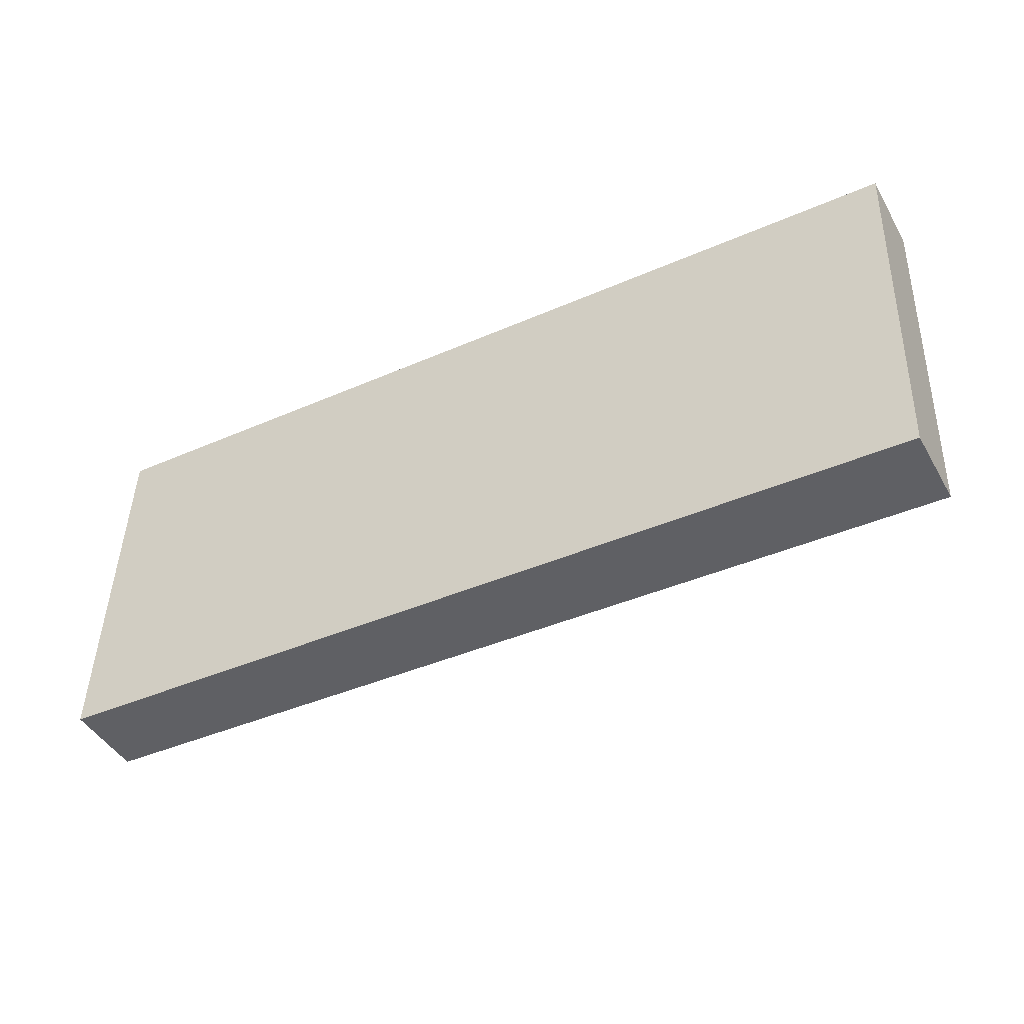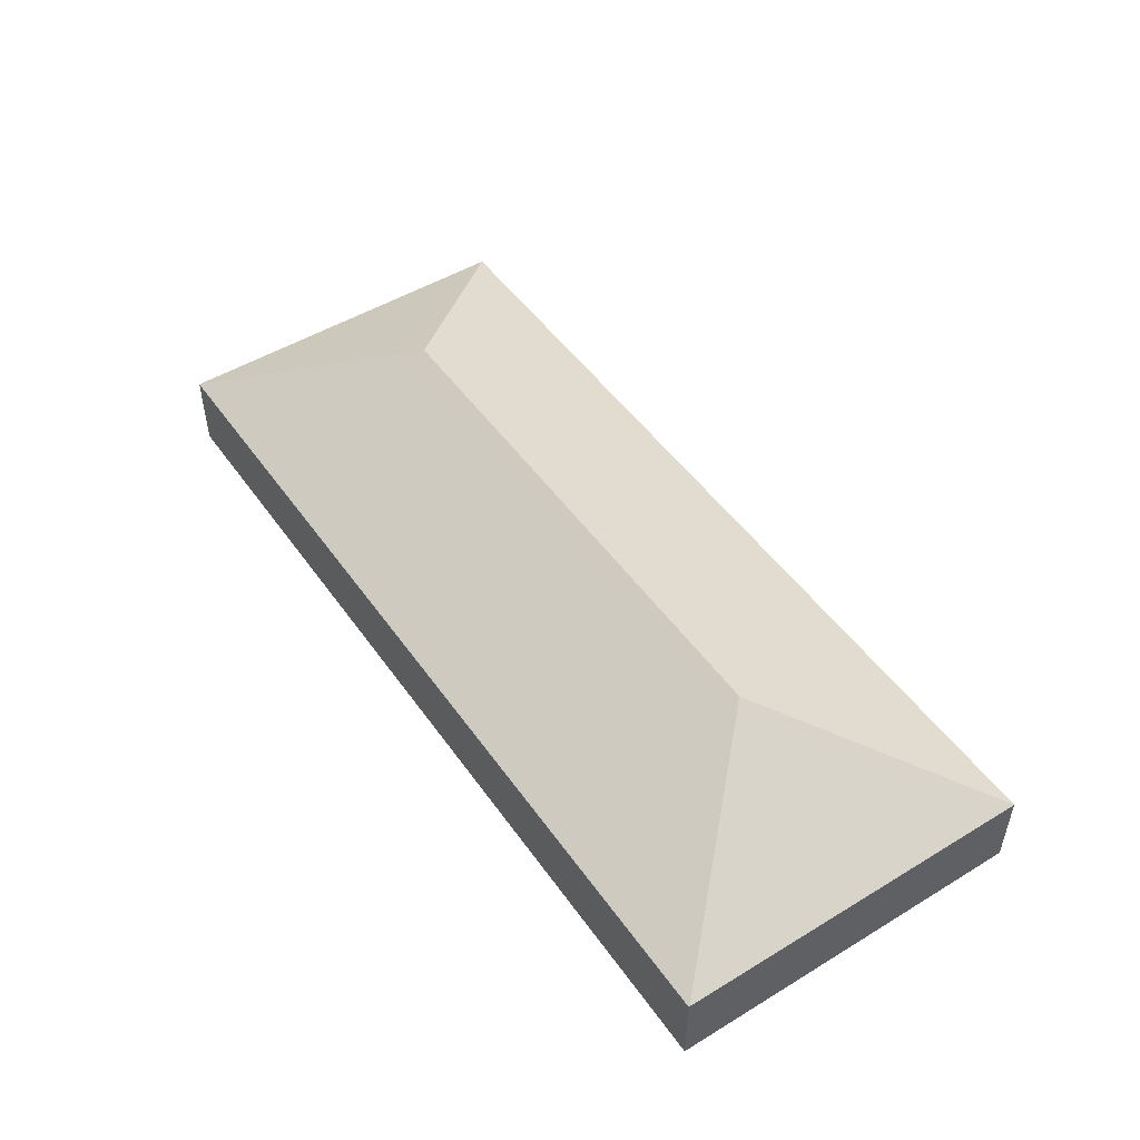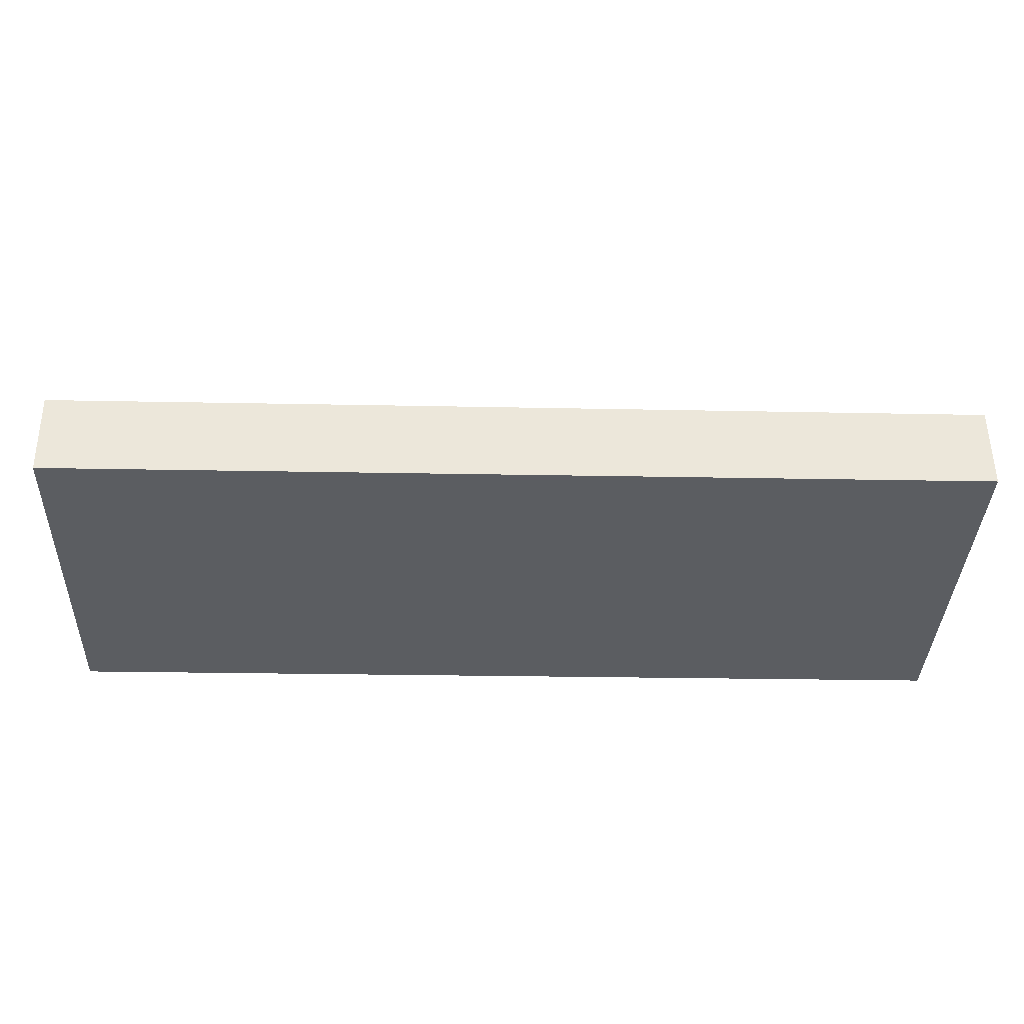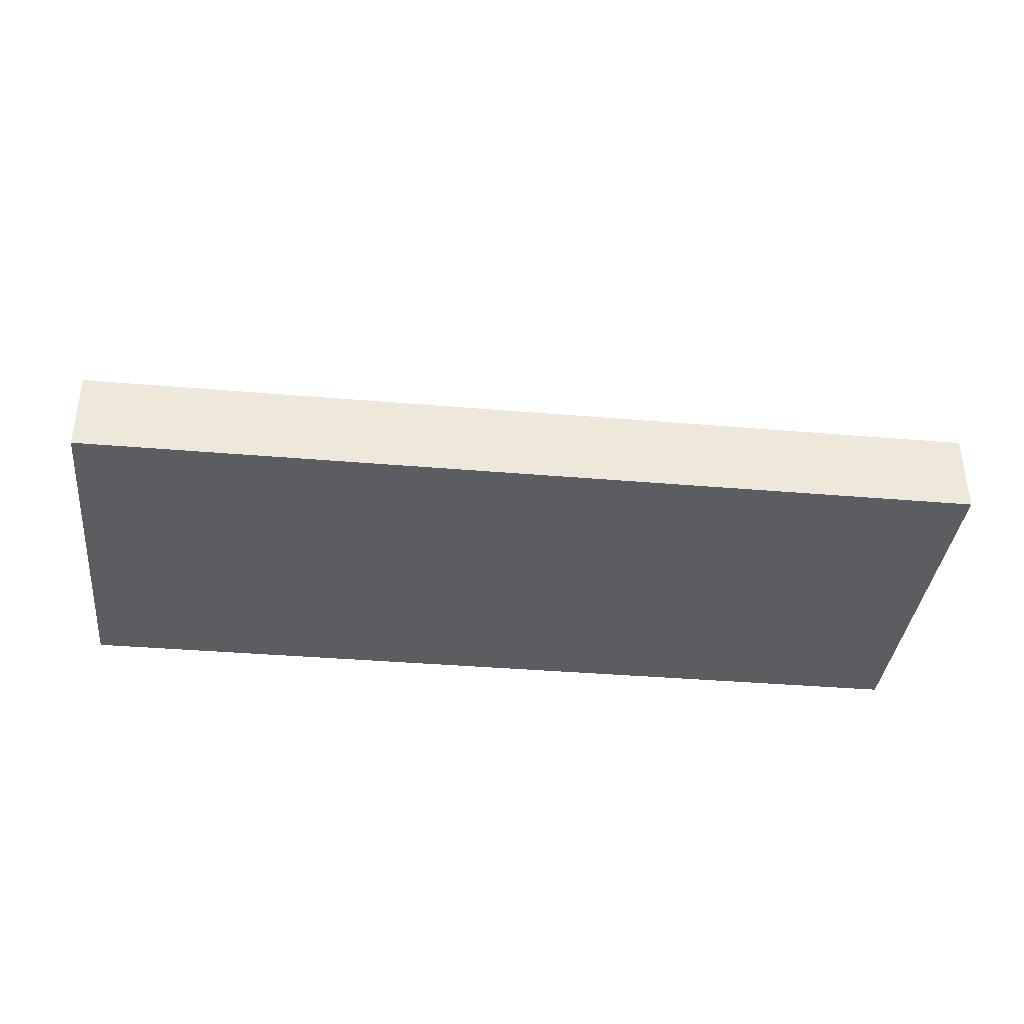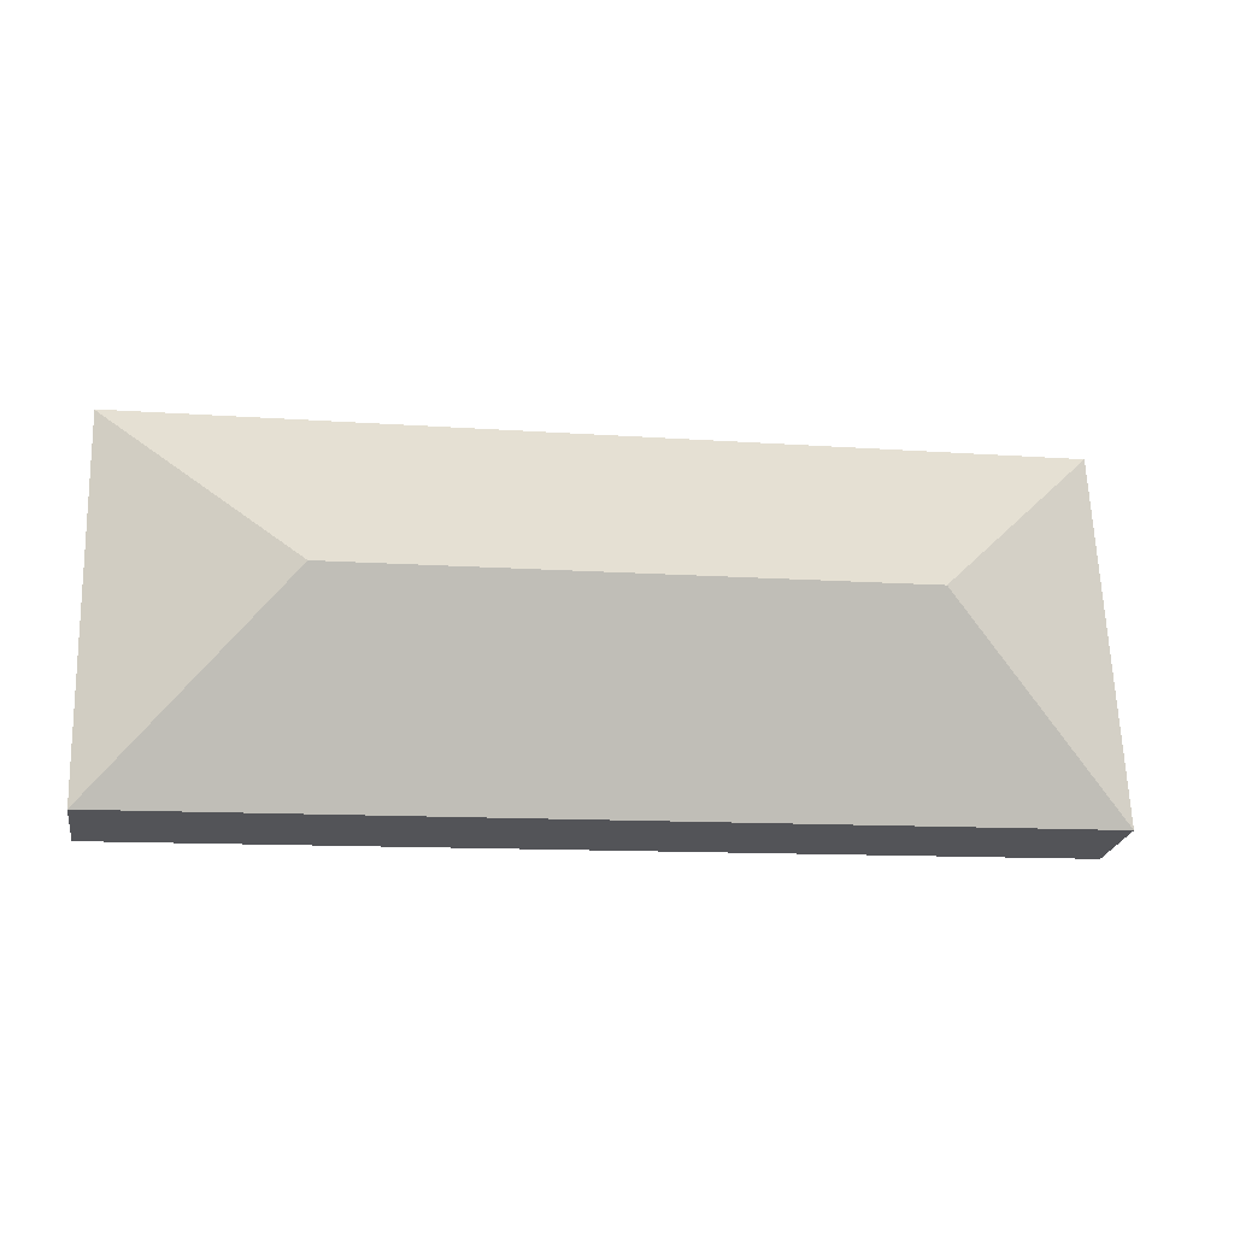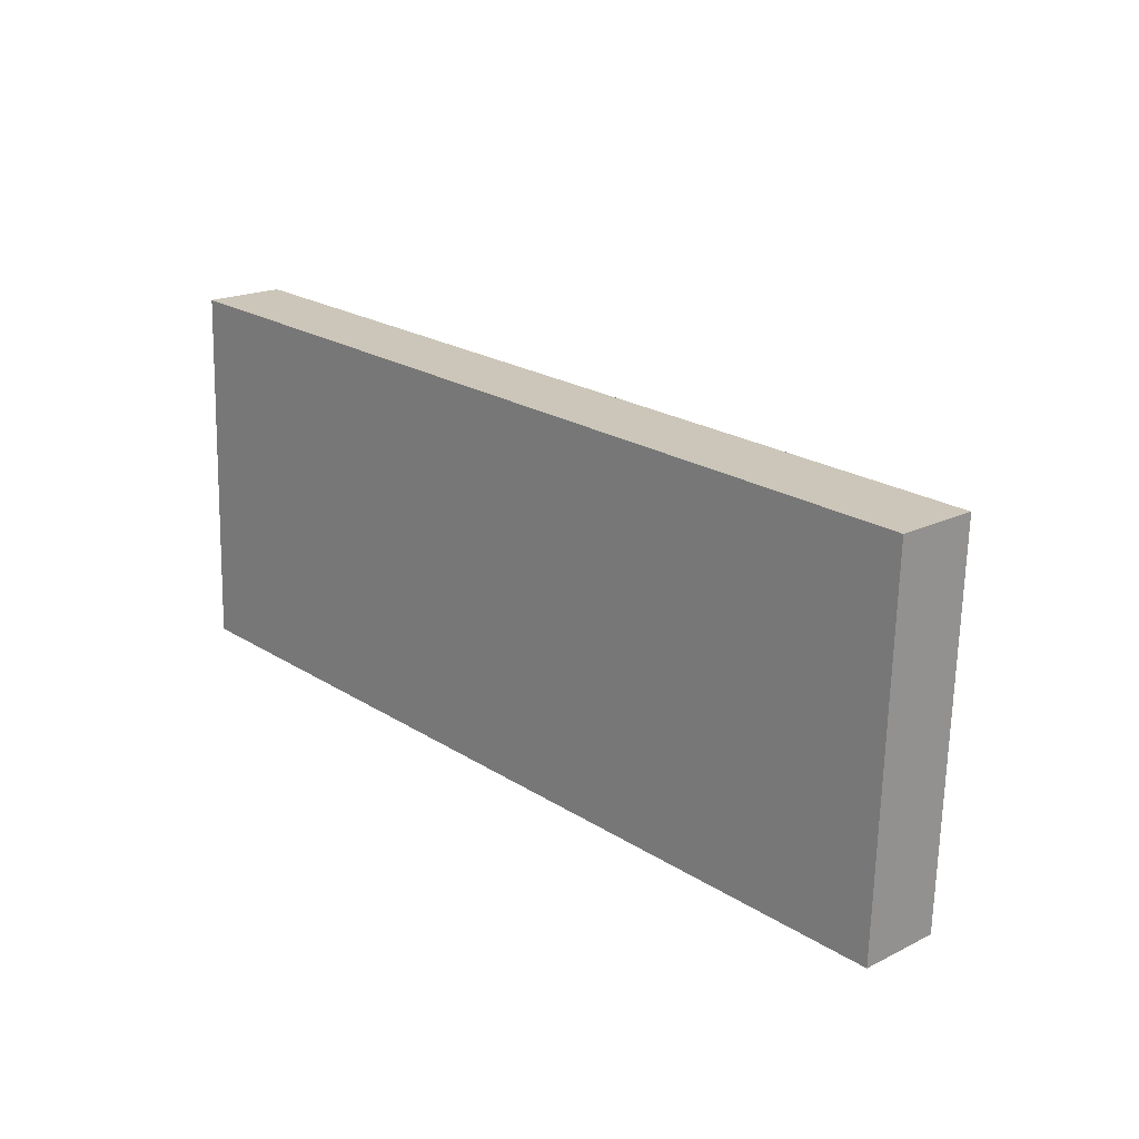
<metadata>
{"format":"obj","ext":"obj","renderer":"f3d","projection":"perspective","resolution":1024,"background":"white","views":[{"elev":-45.0,"azim":28.3,"up":"+Z"},{"elev":49.6,"azim":58.2,"up":"+Y"},{"elev":54.1,"azim":-0.6,"up":"+Z"},{"elev":-37.0,"azim":175.9,"up":"+Y"},{"elev":-24.2,"azim":170.1,"up":"+Z"},{"elev":19.2,"azim":47.4,"up":"+Z"}]}
</metadata>
<code>
v  9.537 2.291 -0.372
v  20.59 5.06 4.366
v  25.57 2.291 -0.997
v  5.346 5.06 4.96
v  0 2.291 1.403e-16
v  0.37 2.296 10.3
v  25.92 2.291 9.327
v  9.537 2.294 9.96
v  25.92 2.279 9.349
v  0.37 -6.308e-16 10.3
v  9.537 -6.099e-16 9.96
v  25.92 -5.725e-16 9.349
v  25.57 6.105e-17 -0.997
v  25.92 -5.711e-16 9.327
v  9.537 2.278e-17 -0.372
v  0 0 0
g defaultobject
f 1 2 3
f 2 1 4
f 4 1 5
f 4 5 6
f 7 8 9
f 8 7 2
f 8 2 4
f 8 4 6
f 2 7 3
f 10 8 6
f 8 10 11
f 8 11 9
f 9 11 12
f 9 3 7
f 3 9 12
f 3 12 13
f 13 12 14
f 13 1 3
f 1 13 15
f 1 15 5
f 5 15 16
f 5 10 6
f 10 5 16
f 11 14 12
f 14 11 13
f 13 11 15
f 15 11 10
f 15 10 16

</code>
